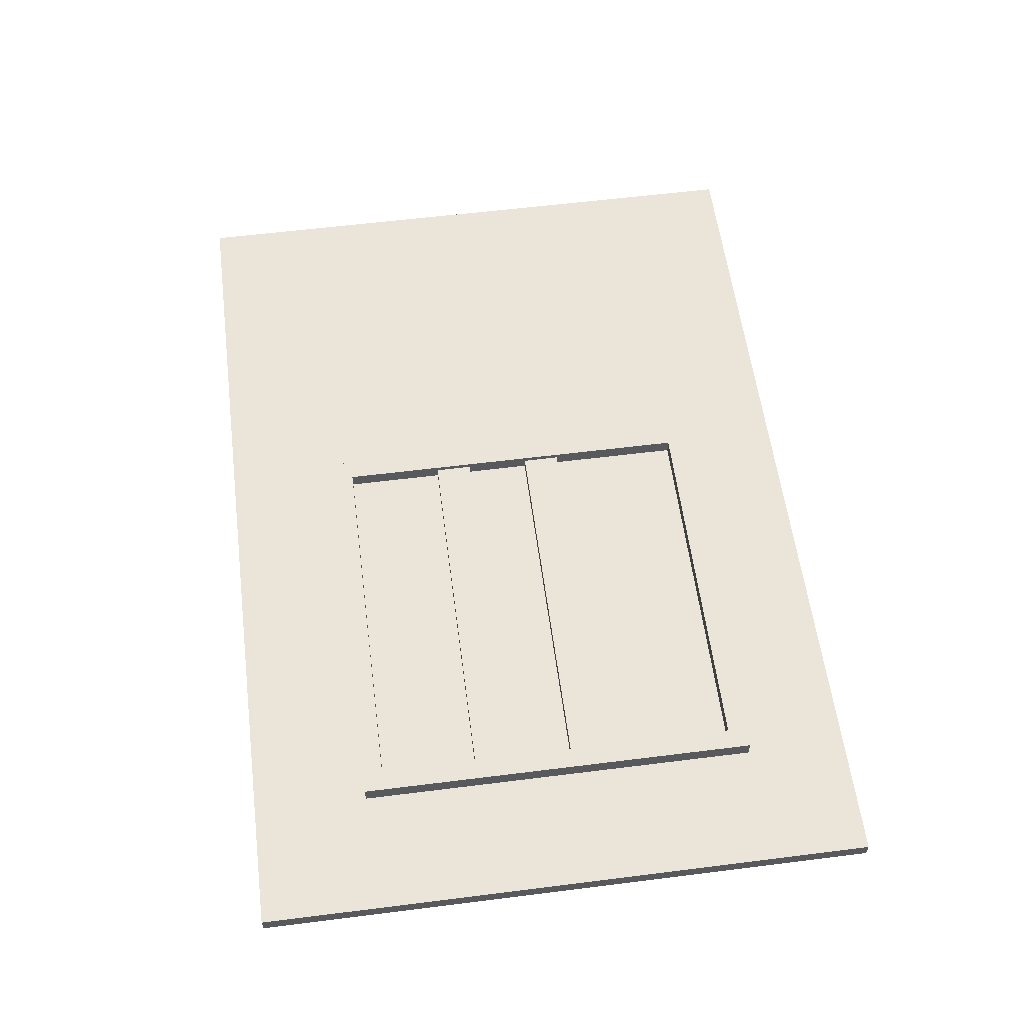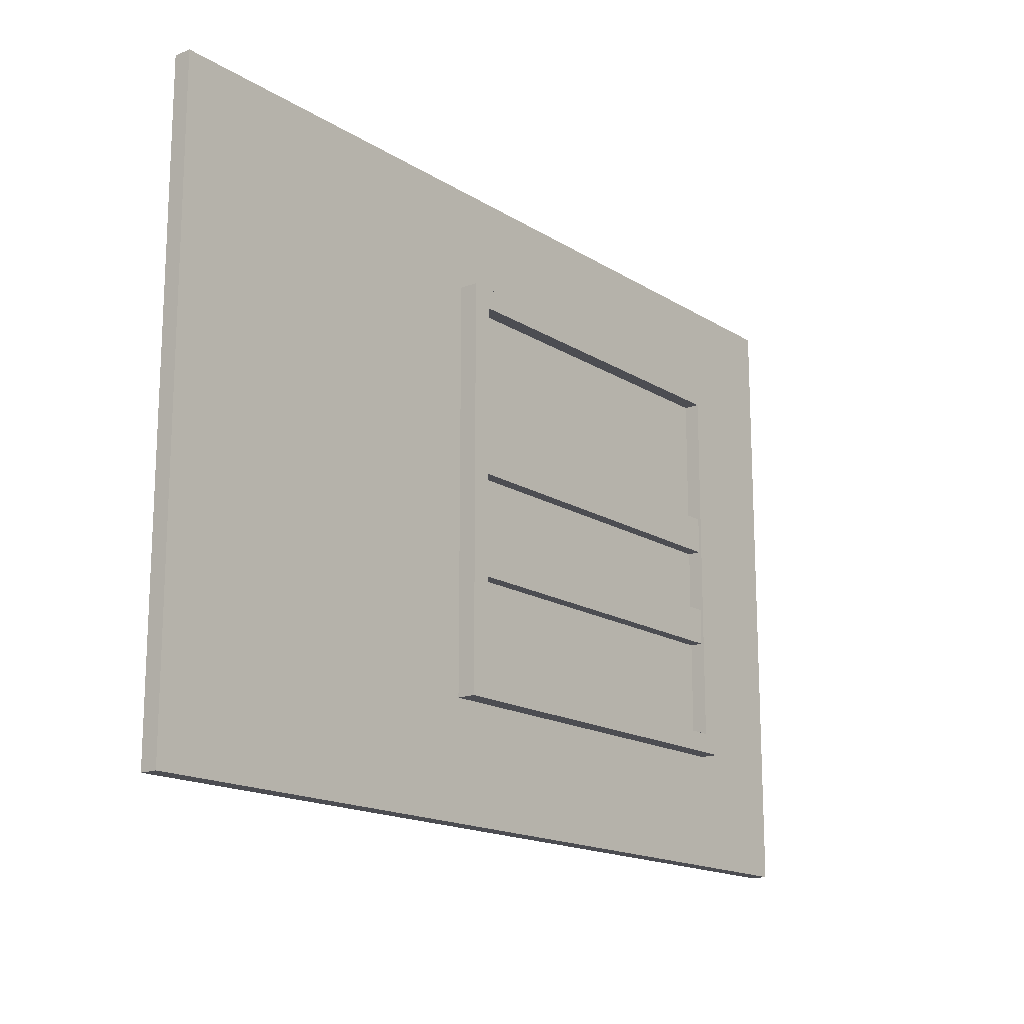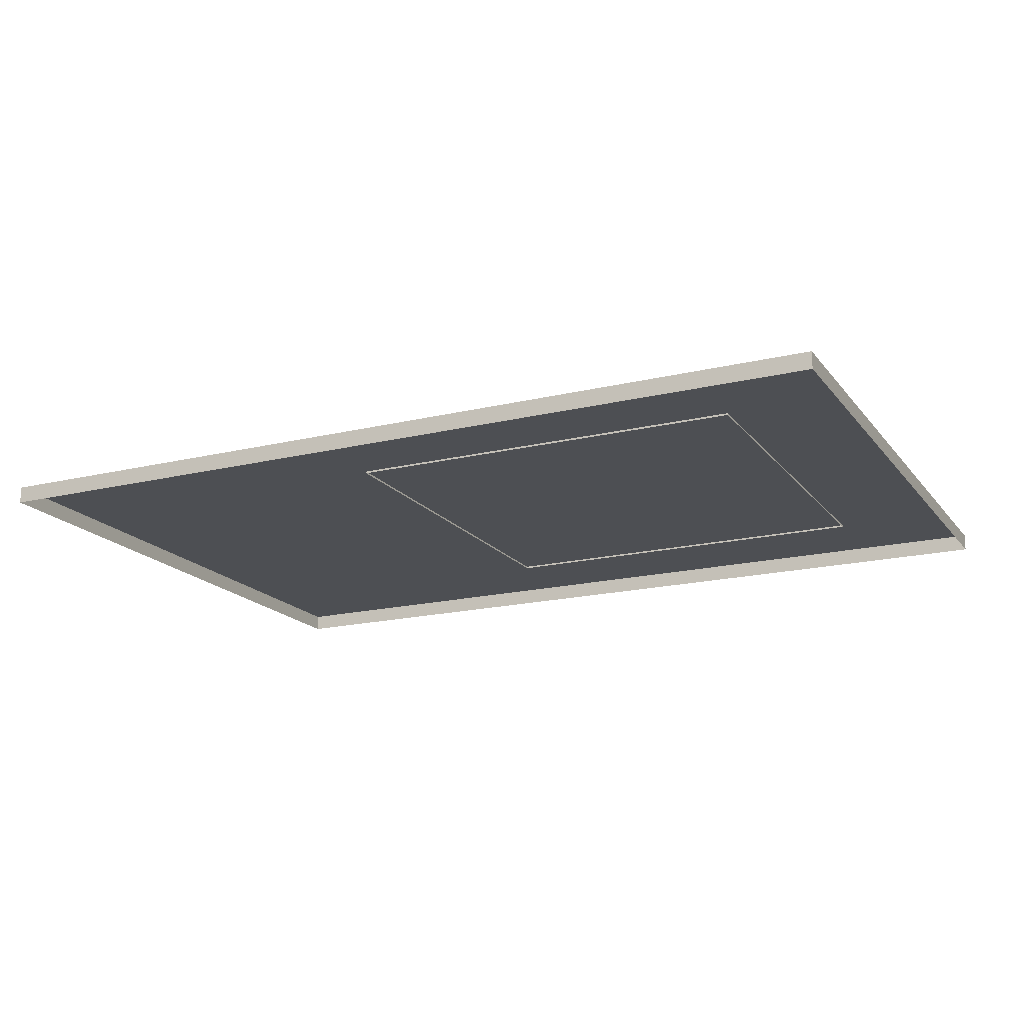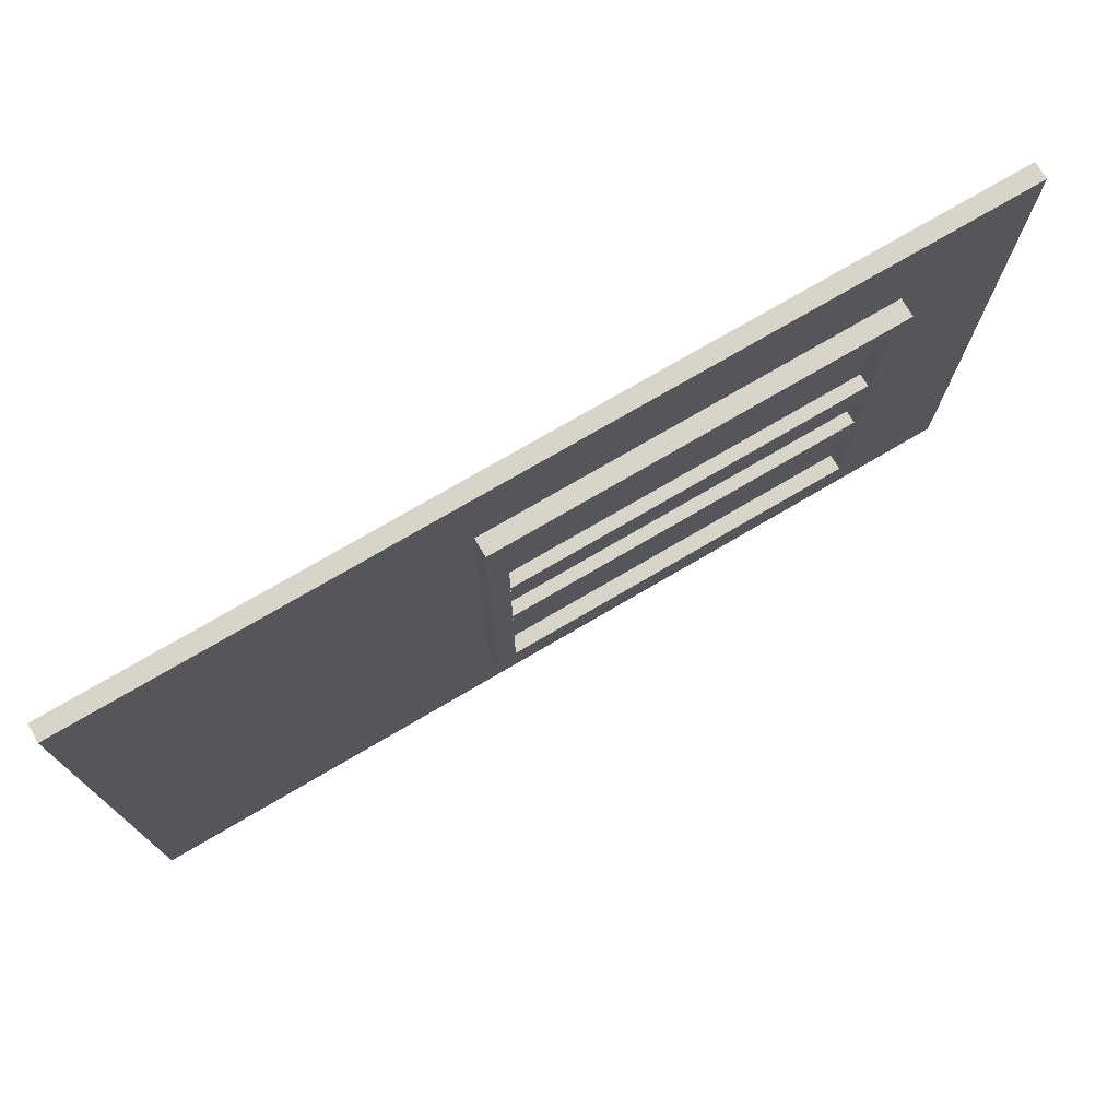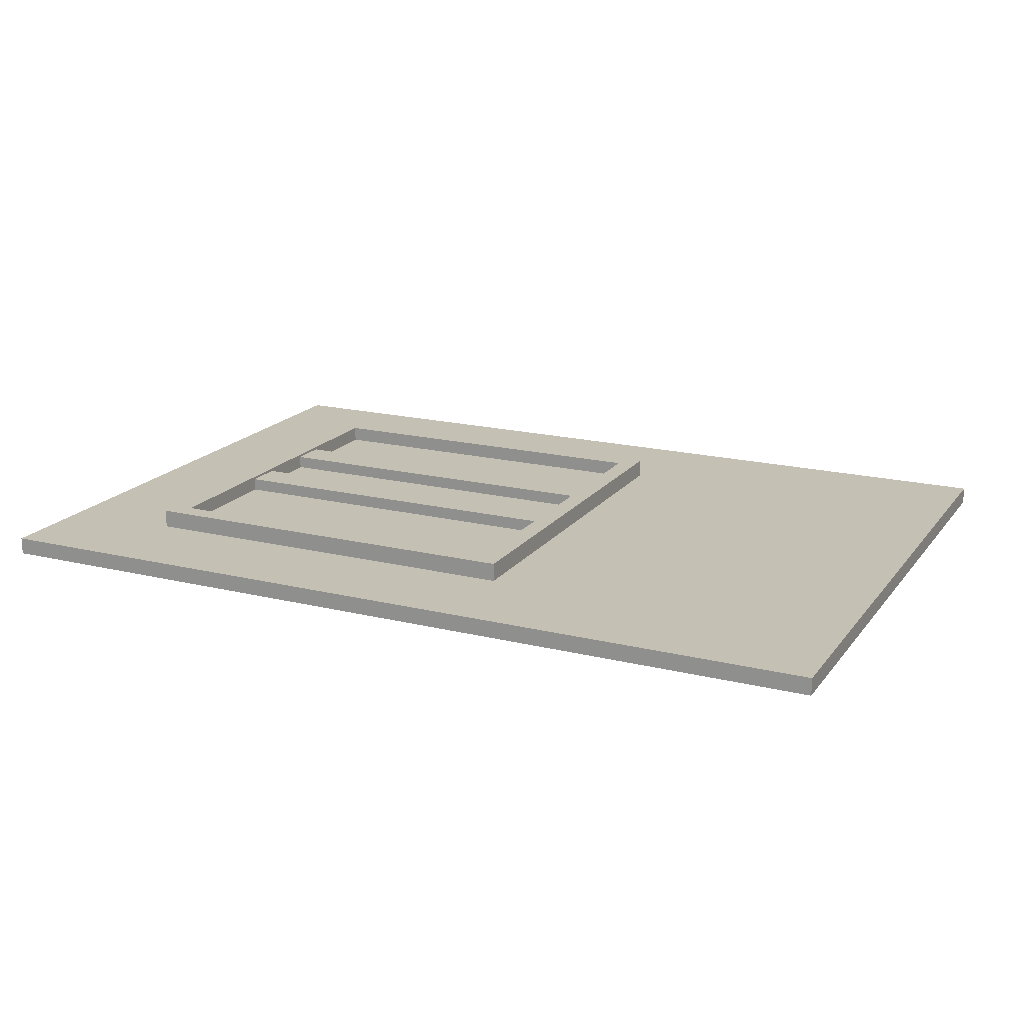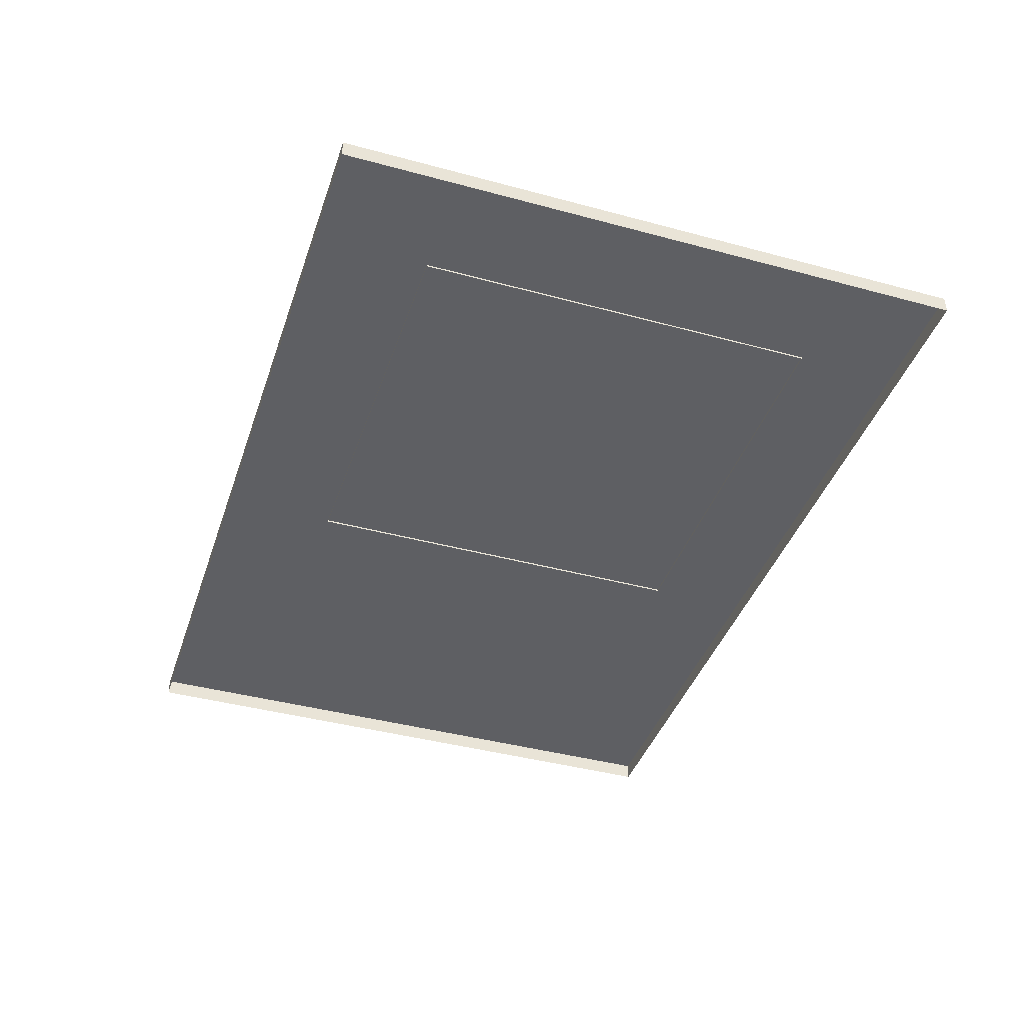
<metadata>
{"format":"obj","ext":"obj","renderer":"f3d","projection":"perspective","resolution":1024,"background":"white","views":[{"elev":58.7,"azim":-97.4,"up":"+Y"},{"elev":-16.3,"azim":128.3,"up":"+Z"},{"elev":-17.8,"azim":-154.5,"up":"+Y"},{"elev":74.8,"azim":149.6,"up":"+Z"},{"elev":18.3,"azim":25.4,"up":"+Y"},{"elev":-41.2,"azim":-108.2,"up":"+Y"}]}
</metadata>
<code>
v  1.091e+06 0 -4.783e+04
v  1.092e+06 0 -4.783e+04
v  1.091e+06 0 -4.863e+04
v  1.092e+06 0 -4.863e+04
v  1.091e+06 40 -4.783e+04
v  1.092e+06 40 -4.783e+04
v  1.091e+06 40 -4.863e+04
v  1.092e+06 40 -4.863e+04
v  1.091e+06 40 -4.787e+04
v  1.092e+06 40 -4.787e+04
v  1.092e+06 40 -4.859e+04
v  1.091e+06 40 -4.859e+04
v  1.091e+06 9.117 -4.787e+04
v  1.092e+06 9.117 -4.787e+04
v  1.092e+06 9.117 -4.859e+04
v  1.091e+06 9.117 -4.859e+04
v  1.092e+06 -30.14 -4.885e+04
v  1.091e+06 -30.14 -4.885e+04
v  1.091e+06 -30.14 -4.762e+04
v  1.092e+06 -30.14 -4.762e+04
v  1.091e+06 5.494 -4.832e+04
v  1.092e+06 5.494 -4.832e+04
v  1.091e+06 5.494 -4.839e+04
v  1.092e+06 5.494 -4.839e+04
v  1.091e+06 34.35 -4.832e+04
v  1.092e+06 34.35 -4.832e+04
v  1.091e+06 34.35 -4.839e+04
v  1.092e+06 34.35 -4.839e+04
v  1.091e+06 5.494 -4.812e+04
v  1.092e+06 5.494 -4.812e+04
v  1.091e+06 5.494 -4.82e+04
v  1.092e+06 5.494 -4.82e+04
v  1.091e+06 34.35 -4.812e+04
v  1.092e+06 34.35 -4.812e+04
v  1.091e+06 34.35 -4.82e+04
v  1.092e+06 34.35 -4.82e+04
v  1.091e+06 3.697 -4.762e+04
v  1.092e+06 3.697 -4.762e+04
v  1.092e+06 3.697 -4.885e+04
v  1.091e+06 3.697 -4.885e+04
g Box1828
f 1 2 6
f 6 5 1
f 2 4 8
f 8 6 2
f 4 3 7
f 7 8 4
f 3 1 5
f 5 7 3
f 7 5 9
f 9 12 7
f 9 10 14
f 14 13 9
f 10 11 15
f 15 14 10
f 11 12 16
f 16 15 11
f 12 9 13
f 13 16 12
f 39 40 37
f 37 38 39
f 16 13 14
f 14 15 16
f 25 26 28
f 28 27 25
f 21 22 26
f 26 25 21
f 24 23 27
f 27 28 24
f 33 34 36
f 36 35 33
f 29 30 34
f 34 33 29
f 32 31 35
f 35 36 32
f 19 20 38
f 38 37 19
f 20 17 39
f 39 38 20
f 17 18 40
f 40 39 17
f 18 19 37
f 37 40 18
v  1.091e+06 40 -4.783e+04
v  1.092e+06 40 -4.783e+04
v  1.091e+06 40 -4.863e+04
v  1.092e+06 40 -4.863e+04
v  1.091e+06 40 -4.787e+04
v  1.092e+06 40 -4.787e+04
v  1.092e+06 40 -4.859e+04
v  1.091e+06 40 -4.859e+04
g Object020
f 41 42 46
f 46 45 41
f 42 44 47
f 47 46 42
f 44 43 48
f 48 47 44

</code>
